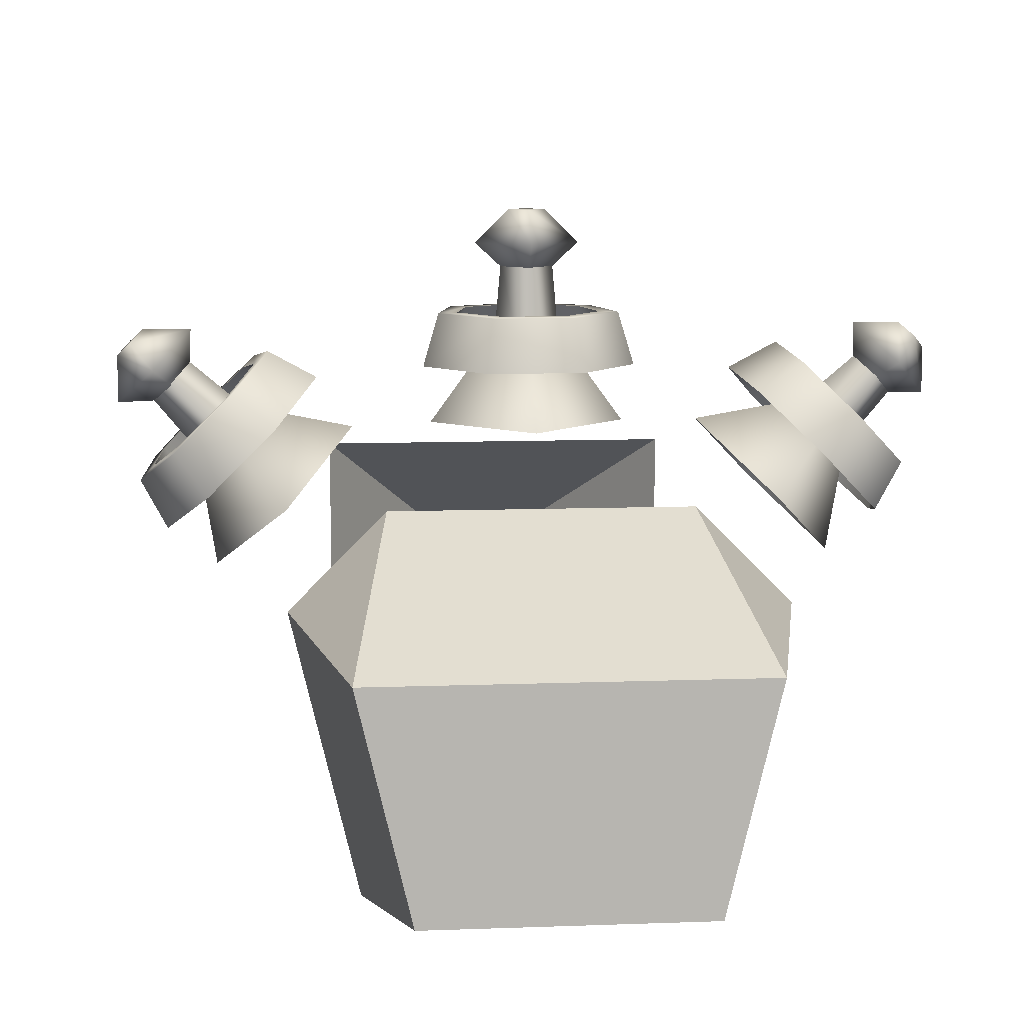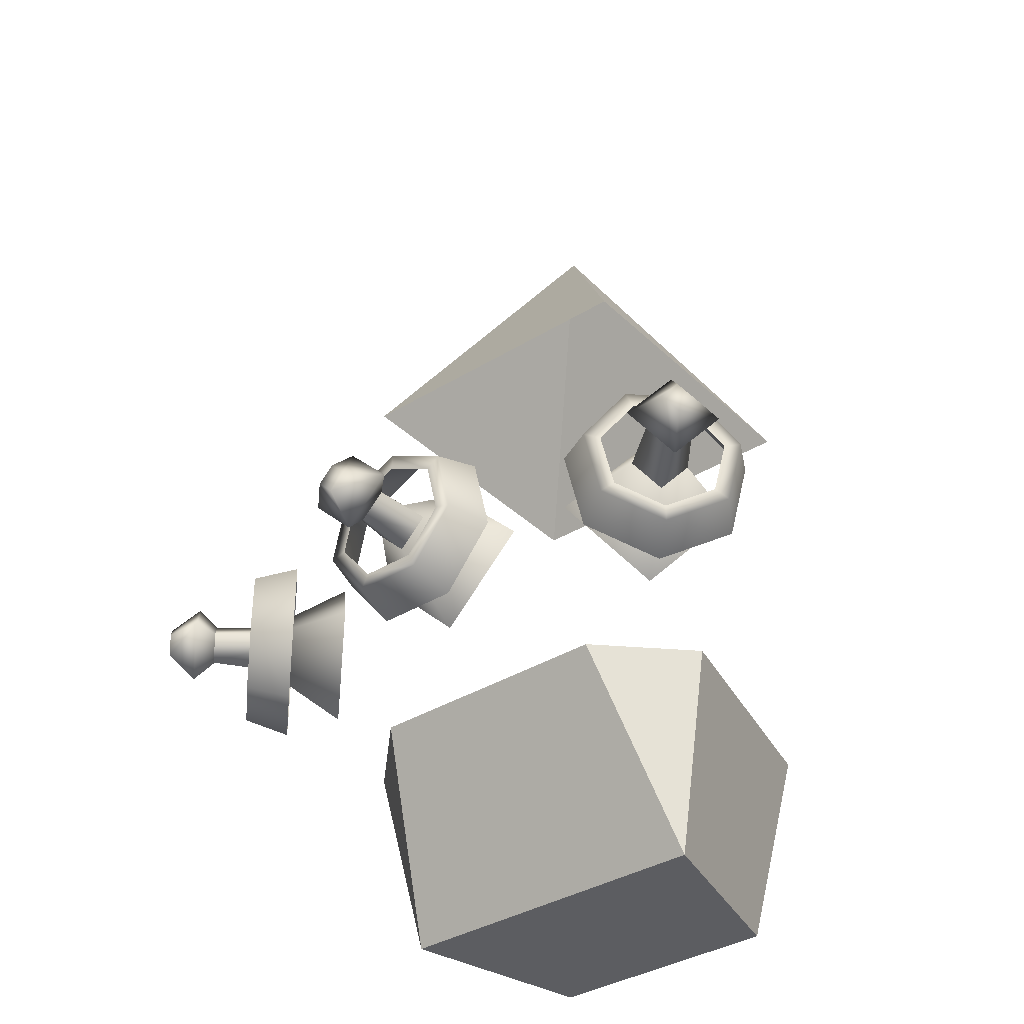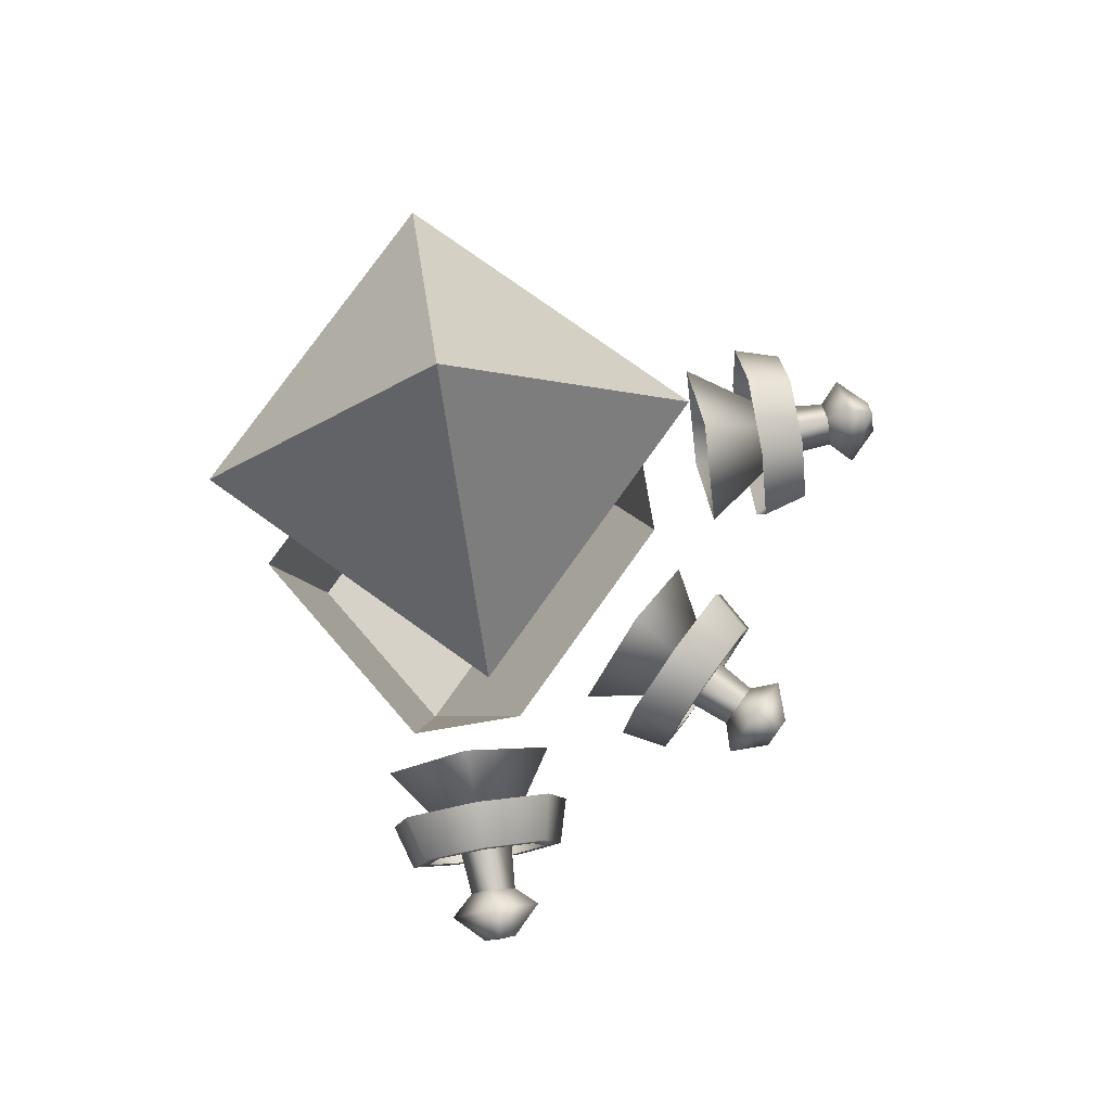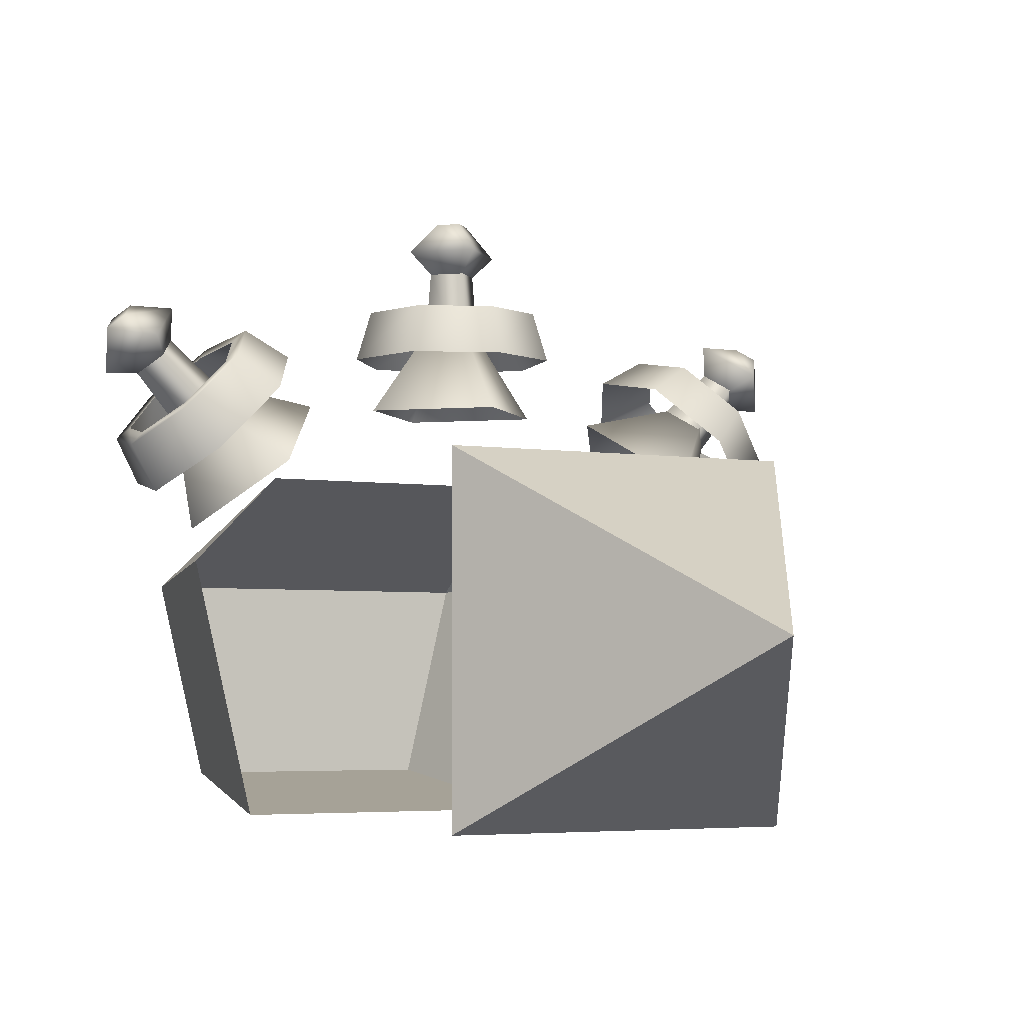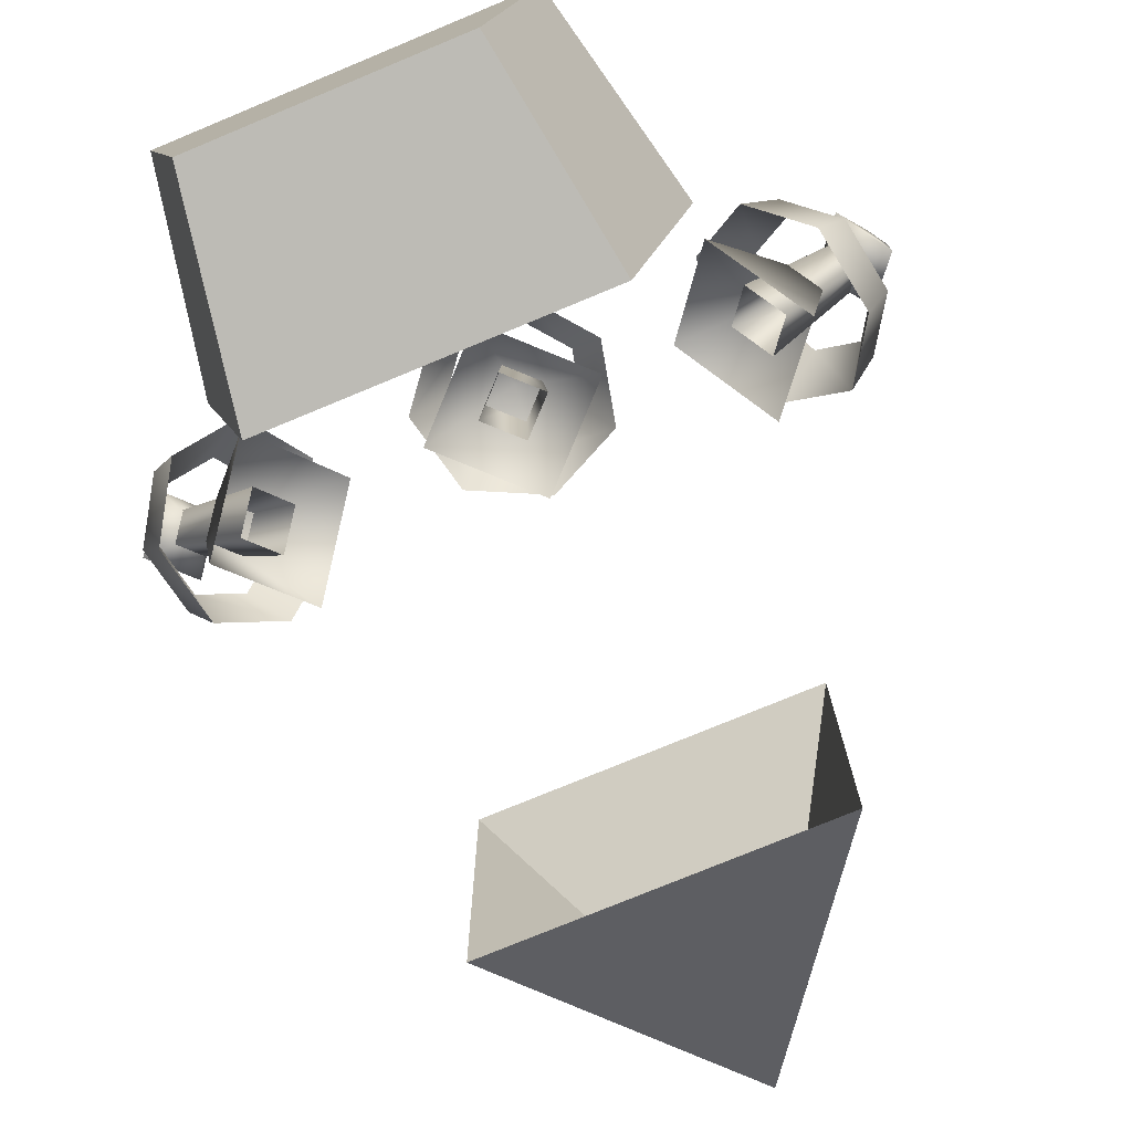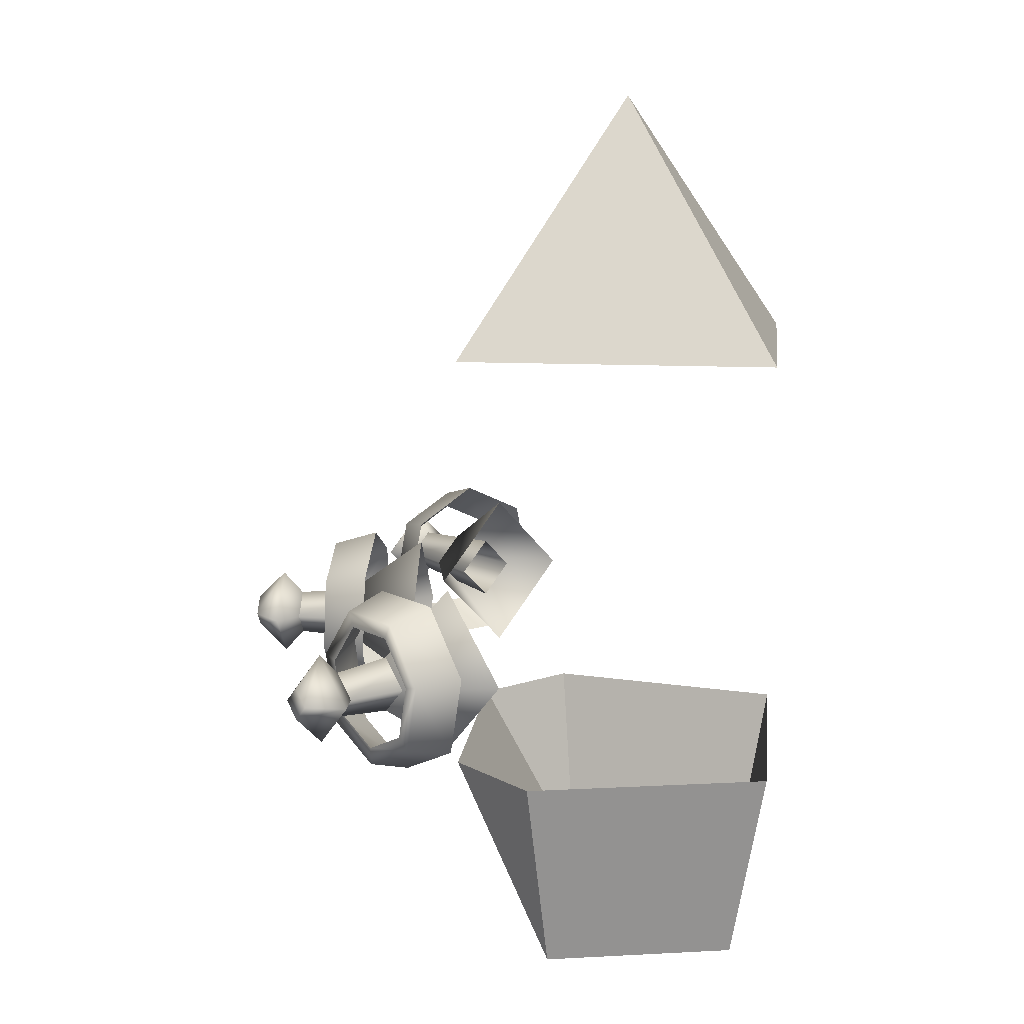
<metadata>
{"format":"obj","ext":"obj","renderer":"f3d","projection":"perspective","resolution":1024,"background":"white","views":[{"elev":9.5,"azim":174.3,"up":"+Y"},{"elev":-36.1,"azim":-141.1,"up":"+Z"},{"elev":78.4,"azim":125.5,"up":"+Z"},{"elev":-3.9,"azim":-28.9,"up":"+Y"},{"elev":-75.3,"azim":-157.4,"up":"+Y"},{"elev":12.6,"azim":-83.6,"up":"+Z"}]}
</metadata>
<code>
g TeslaTurret_05
v 0.005737 38.37 62.82
v 24.34 14.04 23.64
v -24.33 14.04 23.64
v 0.005737 38.37 62.82
v 24.34 62.71 23.64
v 24.34 14.04 23.64
v 0.005737 38.37 62.82
v -24.33 62.71 23.64
v 24.34 62.71 23.64
v 0.005737 38.37 62.82
v -24.33 14.04 23.64
v -24.33 62.71 23.64
v -19.4 63.38 -42.13
v 25.07 48.29 -72.92
v 19.41 63.38 -42.13
v -25.07 48.29 -72.92
v 25.07 48.29 -72.92
v 23.03 13.99 -42.13
v 31.88 50.91 -42.13
v 18.14 19.29 -72.92
v 19.41 63.38 -42.13
v 25.07 48.29 -72.92
v 31.88 50.91 -42.13
v -23.03 13.99 -42.13
v 18.14 19.29 -72.92
v -18.13 19.29 -72.92
v 23.03 13.99 -42.13
v 25.07 48.29 -72.92
v -18.13 19.29 -72.92
v 18.14 19.29 -72.92
v -25.07 48.29 -72.92
v -31.87 50.91 -42.13
v -18.13 19.29 -72.92
v -25.07 48.29 -72.92
v -23.03 13.99 -42.13
v -19.4 63.38 -42.13
v -31.87 50.91 -42.13
v -25.07 48.29 -72.92
v 5.211 86.45 -33.97
v 13.72 79.65 -26.29
v 11.7 86.45 -25.83
v 6.106 79.65 -35.83
v 5.211 86.45 -33.97
v 9.232 86.49 -25.26
v 4.111 86.49 -31.68
v 11.7 86.45 -25.83
v 7.404 86.49 -17.25
v 9.387 86.45 -15.67
v 0.005737 86.49 -13.69
v 0.005737 86.45 -11.15
v 0.005737 86.45 -11.15
v -7.393 86.49 -17.25
v 0.005737 86.49 -13.69
v -9.378 86.45 -15.67
v -9.22 86.49 -25.26
v -11.7 86.45 -25.83
v -4.102 86.49 -31.68
v -5.202 86.45 -33.97
v -9.22 86.49 -25.26
v -6.098 79.65 -35.83
v -13.7 79.65 -26.29
v -4.102 86.49 -31.68
v -6.098 79.65 -35.83
v 4.111 86.49 -31.68
v 6.106 79.65 -35.83
v -6.098 79.65 -35.83
v -5.202 86.45 -33.97
v 13.72 79.65 -26.29
v 4.111 86.49 -31.68
v 9.232 86.49 -25.26
v 6.106 79.65 -35.83
v 11 79.65 -14.39
v 9.387 86.45 -15.67
v 11 79.65 -14.39
v 7.404 86.49 -17.25
v 13.72 79.65 -26.29
v 0.005737 79.65 -9.092
v 0.005737 86.45 -11.15
v 0.005737 79.65 -9.092
v 0.005737 86.49 -13.69
v 11 79.65 -14.39
v 0.005737 86.45 -11.15
v -10.99 79.65 -14.39
v -9.378 86.45 -15.67
v 0.005737 79.65 -9.092
v -10.99 79.65 -14.39
v -7.393 86.49 -17.25
v 0.005737 79.65 -9.092
v -13.7 79.65 -26.29
v -11.7 86.45 -25.83
v -13.7 79.65 -26.29
v -10.99 79.65 -14.39
v 0.005737 89.27 -23.12
v 12.59 72 -23.12
v 0.005737 72 -10.53
v 0.005737 72 -35.7
v 12.59 72 -23.12
v -12.58 72 -23.12
v -12.58 72 -23.12
v 0.005737 74.97 -28.04
v 3.355 92.78 -23.12
v 0.005737 92.78 -26.47
v 4.929 74.97 -23.12
v 0.005737 92.78 -19.77
v 0.005737 74.97 -18.2
v 0.005737 74.97 -18.2
v -3.346 92.78 -23.12
v 0.005737 92.78 -19.77
v -4.918 74.97 -23.12
v 6.694 95.31 -23.12
v 0.005737 99.63 -20.74
v 2.381 99.63 -23.12
v 0.005737 95.31 -16.43
v 0.005737 95.31 -16.43
v 6.694 95.31 -23.12
v 0.005737 89.13 -23.12
v 0.005737 95.31 -29.8
v 0.005737 99.63 -25.49
v 0.005737 95.31 -29.8
v -6.685 95.31 -23.12
v -2.369 99.63 -23.12
v -6.685 95.31 -23.12
v 45.68 69.85 -33.97
v 46.88 59.03 -26.29
v 50.27 65.26 -25.83
v 41.5 64.41 -35.83
v 45.68 69.85 -33.97
v 48.55 67.04 -25.26
v 44.93 70.66 -31.68
v 50.27 65.26 -25.83
v 47.26 68.33 -17.25
v 48.63 66.9 -15.67
v 42.03 73.56 -13.69
v 42 73.53 -11.15
v 42 73.53 -11.15
v 36.79 78.79 -17.25
v 42.03 73.56 -13.69
v 35.36 80.17 -15.67
v 35.5 80.09 -25.26
v 33.72 81.81 -25.83
v 39.12 76.47 -31.68
v 38.32 77.22 -33.97
v 35.5 80.09 -25.26
v 32.88 73.04 -35.83
v 27.49 78.42 -26.29
v 39.12 76.47 -31.68
v 32.88 73.04 -35.83
v 44.93 70.66 -31.68
v 41.5 64.41 -35.83
v 32.88 73.04 -35.83
v 38.32 77.22 -33.97
v 46.88 59.03 -26.29
v 44.93 70.66 -31.68
v 48.55 67.04 -25.26
v 41.5 64.41 -35.83
v 44.96 60.95 -14.39
v 48.63 66.9 -15.67
v 44.96 60.95 -14.39
v 47.26 68.33 -17.25
v 46.88 59.03 -26.29
v 37.19 68.73 -9.092
v 42 73.53 -11.15
v 37.19 68.73 -9.092
v 42.03 73.56 -13.69
v 44.96 60.95 -14.39
v 42 73.53 -11.15
v 29.42 76.5 -14.39
v 35.36 80.17 -15.67
v 37.19 68.73 -9.092
v 29.42 76.5 -14.39
v 36.79 78.79 -17.25
v 37.19 68.73 -9.092
v 27.49 78.42 -26.29
v 33.72 81.81 -25.83
v 27.49 78.42 -26.29
v 29.42 76.5 -14.39
v 44.2 75.92 -23.12
v 40.64 53.75 -23.12
v 31.74 62.65 -10.53
v 31.74 62.65 -35.7
v 40.64 53.75 -23.12
v 22.84 71.55 -23.12
v 22.84 71.55 -23.12
v 33.88 65.42 -28.04
v 48.78 75.74 -23.12
v 46.41 78.11 -26.47
v 37.36 61.94 -23.12
v 46.41 78.11 -19.77
v 33.88 65.42 -18.2
v 33.88 65.42 -18.2
v 44.04 80.48 -23.12
v 46.41 78.11 -19.77
v 30.4 68.9 -23.12
v 53 75.07 -23.12
v 51.32 82.86 -20.74
v 53 81.18 -23.12
v 48.27 79.81 -16.43
v 48.27 79.81 -16.43
v 53 75.07 -23.12
v 43.9 75.44 -23.12
v 48.27 79.81 -29.8
v 51.32 82.86 -25.49
v 48.27 79.81 -29.8
v 43.54 84.53 -23.12
v 49.64 84.53 -23.12
v 43.54 84.53 -23.12
v -29.27 76.49 -31.92
v -41.85 73.53 -35.16
v -37.05 68.72 -37.22
v -35.22 80.16 -30.64
v -41.85 73.53 -35.16
v -36.65 78.79 -29.06
v -41.88 73.56 -32.62
v -35.22 80.16 -30.64
v -35.36 80.08 -21.05
v -33.58 81.8 -20.49
v -38.98 76.46 -14.63
v -38.17 77.21 -12.34
v -38.17 77.21 -12.34
v -44.79 70.65 -14.63
v -38.98 76.46 -14.63
v -45.54 69.85 -12.34
v -48.41 67.03 -21.05
v -50.13 65.25 -20.49
v -47.11 68.32 -29.06
v -48.49 66.89 -30.64
v -44.82 60.94 -31.92
v -41.88 73.56 -32.62
v -37.05 68.72 -37.22
v -47.11 68.32 -29.06
v -36.65 78.79 -29.06
v -37.05 68.72 -37.22
v -41.88 73.56 -32.62
v -29.27 76.49 -31.92
v -44.82 60.94 -31.92
v -48.49 66.89 -30.64
v -27.35 78.41 -20.03
v -35.36 80.08 -21.05
v -29.27 76.49 -31.92
v -27.35 78.41 -20.03
v -33.58 81.8 -20.49
v -32.73 73.03 -10.49
v -38.17 77.21 -12.34
v -32.73 73.03 -10.49
v -38.98 76.46 -14.63
v -27.35 78.41 -20.03
v -38.17 77.21 -12.34
v -41.36 64.4 -10.49
v -45.54 69.85 -12.34
v -32.73 73.03 -10.49
v -41.36 64.4 -10.49
v -44.79 70.65 -14.63
v -32.73 73.03 -10.49
v -46.74 59.02 -20.03
v -50.13 65.25 -20.49
v -46.74 59.02 -20.03
v -48.41 67.03 -21.05
v -41.36 64.4 -10.49
v -44.82 60.94 -31.92
v -46.74 59.02 -20.03
v -43.91 75.65 -23.12
v -22.45 72.04 -23.12
v -31.35 63.14 -10.53
v -31.35 63.14 -35.7
v -22.45 72.04 -23.12
v -40.24 54.24 -23.12
v -40.24 54.24 -23.12
v -33.74 65.41 -28.04
v -43.9 80.35 -23.12
v -46.27 77.98 -26.47
v -30.26 68.89 -23.12
v -46.27 77.98 -19.77
v -33.74 65.41 -18.2
v -33.74 65.41 -18.2
v -48.64 75.61 -23.12
v -46.27 77.98 -19.77
v -37.22 61.93 -23.12
v -43.4 84.53 -23.12
v -51.18 82.85 -20.74
v -49.5 84.53 -23.12
v -48.13 79.8 -16.43
v -48.13 79.8 -16.43
v -43.4 84.53 -23.12
v -43.75 75.43 -23.12
v -48.13 79.8 -29.8
v -51.18 82.85 -25.49
v -48.13 79.8 -29.8
v -52.86 75.07 -23.12
v -52.86 81.17 -23.12
v -52.86 75.07 -23.12
g TeslaTurret_05_0
f 3 2 1
f 6 5 4
f 9 8 7
f 12 11 10
f 15 14 13
f 16 13 14
f 19 18 17
f 20 17 18
f 23 22 21
f 26 25 24
f 27 24 25
f 30 29 28
f 31 28 29
f 34 33 32
f 35 32 33
f 38 37 36
f 41 40 39
f 42 39 40
f 45 44 43
f 46 43 44
f 44 47 46
f 48 46 47
f 47 49 48
f 50 48 49
f 53 52 51
f 54 51 52
f 52 55 54
f 56 54 55
f 55 57 56
f 58 56 57
f 61 60 59
f 62 59 60
f 57 45 58
f 43 58 45
f 65 64 63
f 62 63 64
f 67 39 66
f 42 66 39
f 70 69 68
f 71 68 69
f 73 72 41
f 40 41 72
f 75 70 74
f 76 74 70
f 78 77 73
f 72 73 77
f 80 75 79
f 81 79 75
f 84 83 82
f 85 82 83
f 87 80 86
f 88 86 80
f 90 89 84
f 83 84 89
f 59 87 91
f 92 91 87
f 67 66 90
f 89 90 66
f 95 94 93
f 97 96 93
f 96 98 93
f 99 95 93
f 102 101 100
f 103 100 101
f 101 104 103
f 105 103 104
f 108 107 106
f 109 106 107
f 107 102 109
f 100 109 102
f 112 111 110
f 113 110 111
f 116 115 114
f 118 112 117
f 110 117 112
f 116 119 115
f 121 118 120
f 117 120 118
f 116 122 119
f 111 121 113
f 120 113 121
f 116 114 122
f 125 124 123
f 126 123 124
f 129 128 127
f 130 127 128
f 128 131 130
f 132 130 131
f 131 133 132
f 134 132 133
f 137 136 135
f 138 135 136
f 136 139 138
f 140 138 139
f 139 141 140
f 142 140 141
f 145 144 143
f 146 143 144
f 141 129 142
f 127 142 129
f 149 148 147
f 146 147 148
f 151 123 150
f 126 150 123
f 154 153 152
f 155 152 153
f 157 156 125
f 124 125 156
f 159 154 158
f 160 158 154
f 162 161 157
f 156 157 161
f 164 159 163
f 165 163 159
f 168 167 166
f 169 166 167
f 171 164 170
f 172 170 164
f 174 173 168
f 167 168 173
f 143 171 175
f 176 175 171
f 151 150 174
f 173 174 150
f 179 178 177
f 181 180 177
f 180 182 177
f 183 179 177
f 186 185 184
f 187 184 185
f 185 188 187
f 189 187 188
f 192 191 190
f 193 190 191
f 191 186 193
f 184 193 186
f 196 195 194
f 197 194 195
f 200 199 198
f 202 196 201
f 194 201 196
f 200 203 199
f 205 202 204
f 201 204 202
f 200 206 203
f 195 205 197
f 204 197 205
f 200 198 206
f 209 208 207
f 210 207 208
f 213 212 211
f 214 211 212
f 212 215 214
f 216 214 215
f 215 217 216
f 218 216 217
f 221 220 219
f 222 219 220
f 220 223 222
f 224 222 223
f 223 225 224
f 226 224 225
f 229 228 227
f 230 227 228
f 225 213 226
f 211 226 213
f 233 232 231
f 234 231 232
f 236 208 235
f 209 235 208
f 238 231 237
f 239 237 231
f 207 210 240
f 241 240 210
f 243 242 241
f 240 241 242
f 245 238 244
f 246 244 238
f 249 248 247
f 250 247 248
f 252 245 251
f 253 251 245
f 255 254 249
f 248 249 254
f 257 252 256
f 258 256 252
f 236 235 255
f 254 255 235
f 230 257 259
f 260 259 257
f 263 262 261
f 265 264 261
f 264 266 261
f 267 263 261
f 270 269 268
f 271 268 269
f 269 272 271
f 273 271 272
f 276 275 274
f 277 274 275
f 275 270 277
f 268 277 270
f 280 279 278
f 281 278 279
f 284 283 282
f 286 280 285
f 278 285 280
f 284 287 283
f 289 286 288
f 285 288 286
f 284 290 287
f 279 289 281
f 288 281 289
f 284 282 290
f 112 118 111
f 121 111 118
f 196 202 195
f 205 195 202
f 280 286 279
f 289 279 286

</code>
